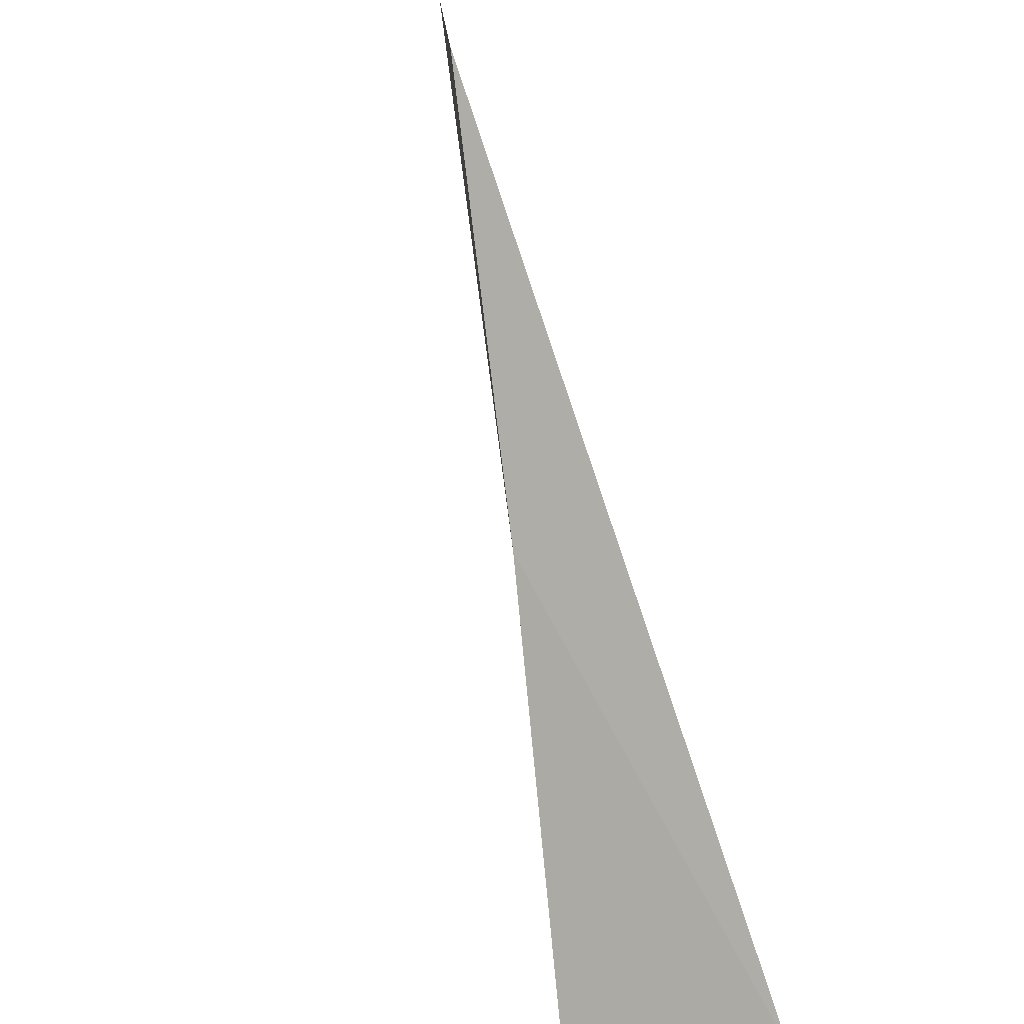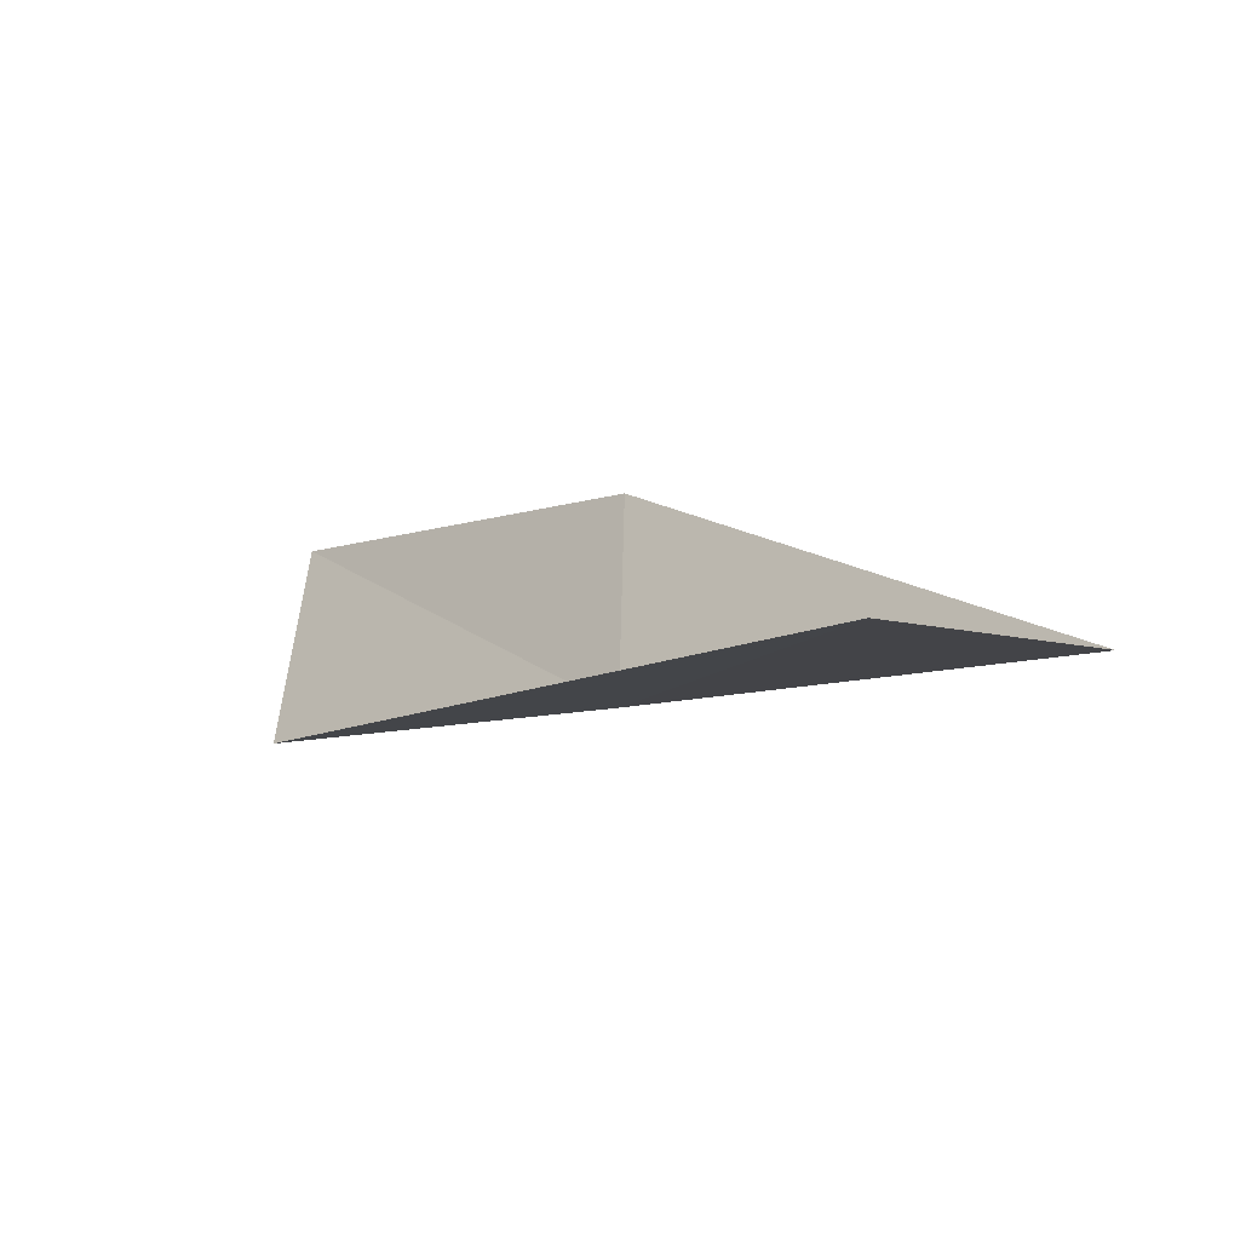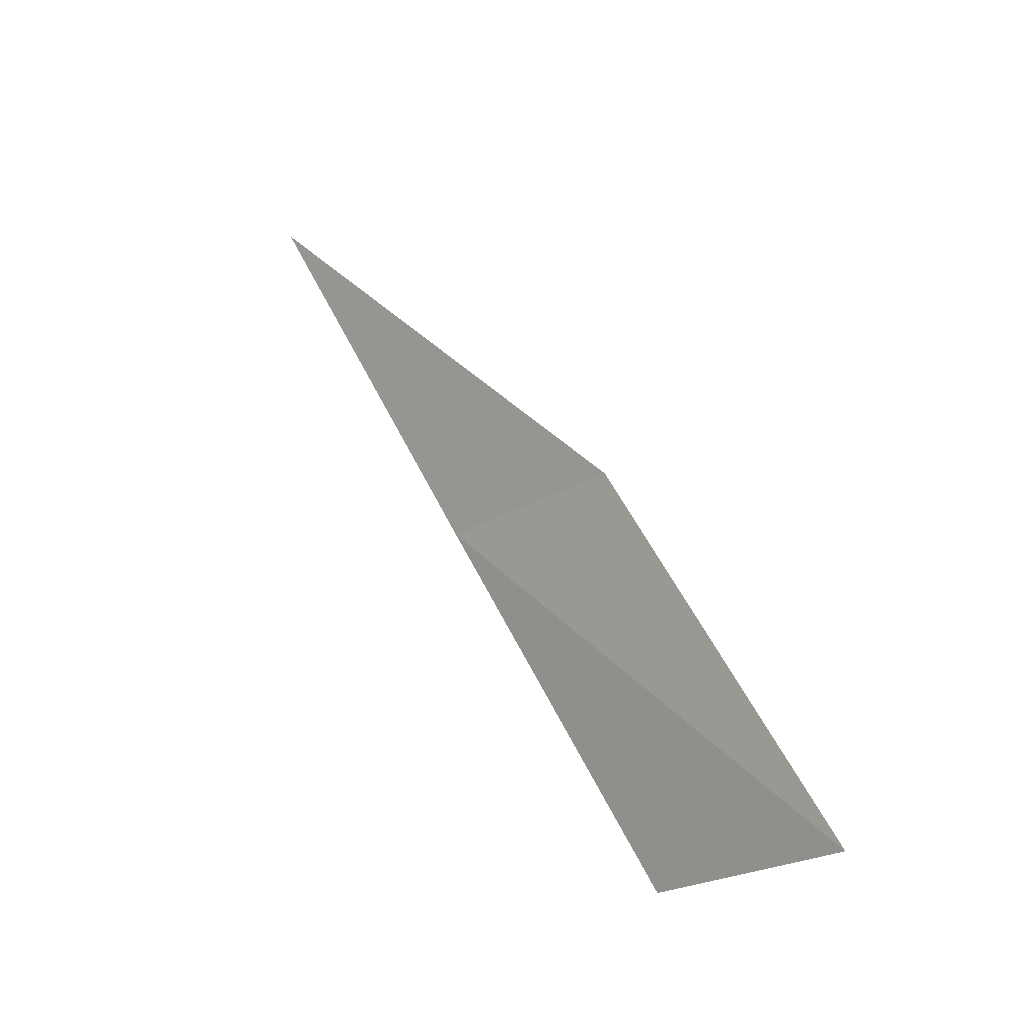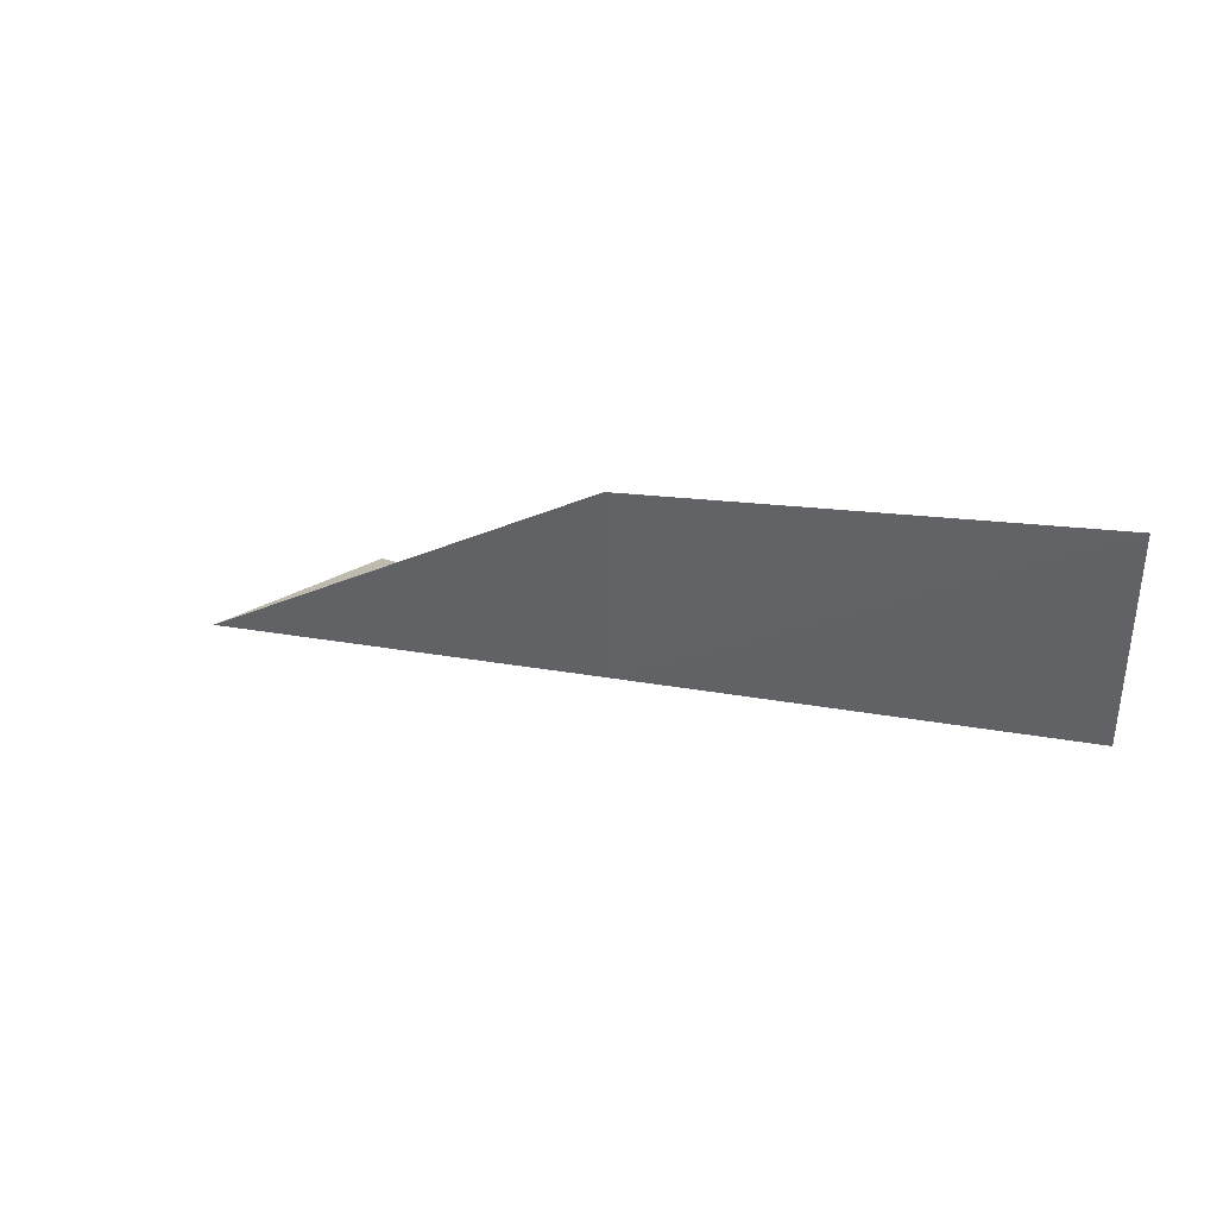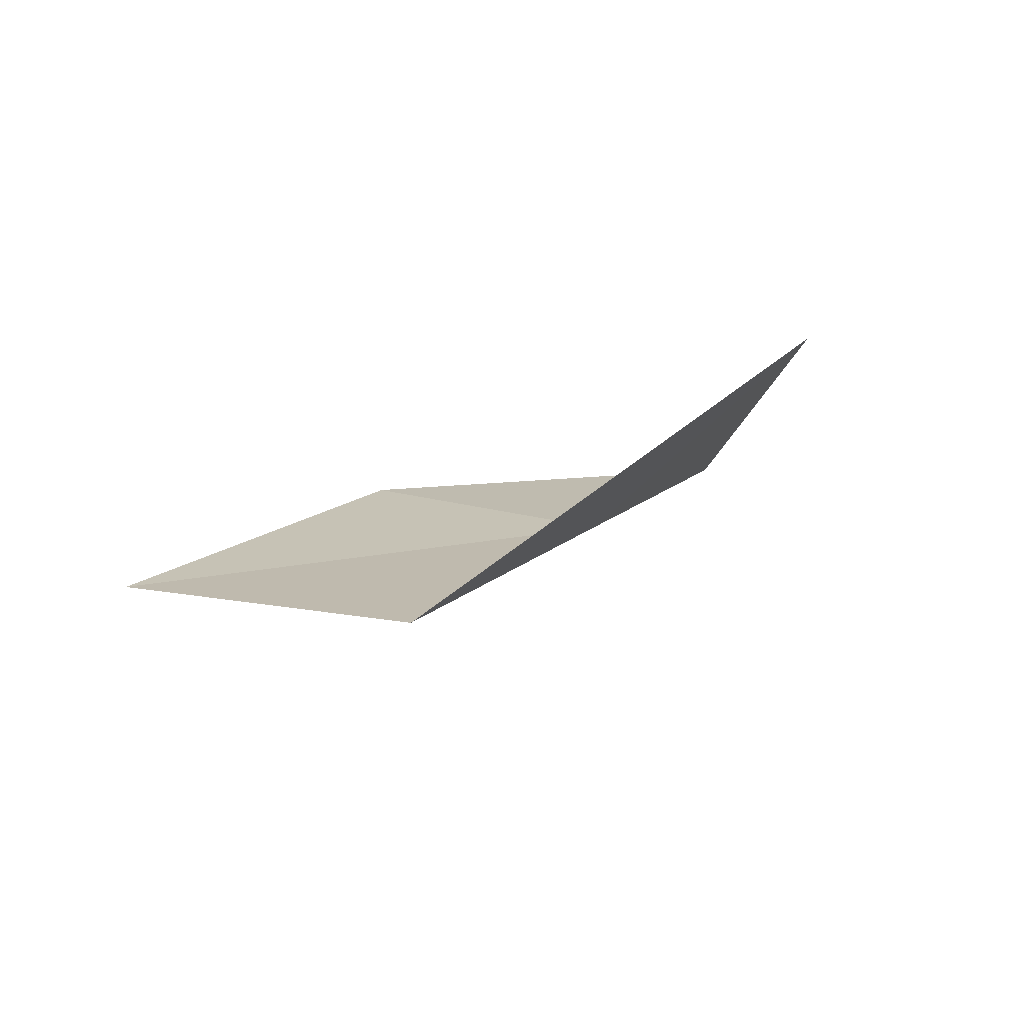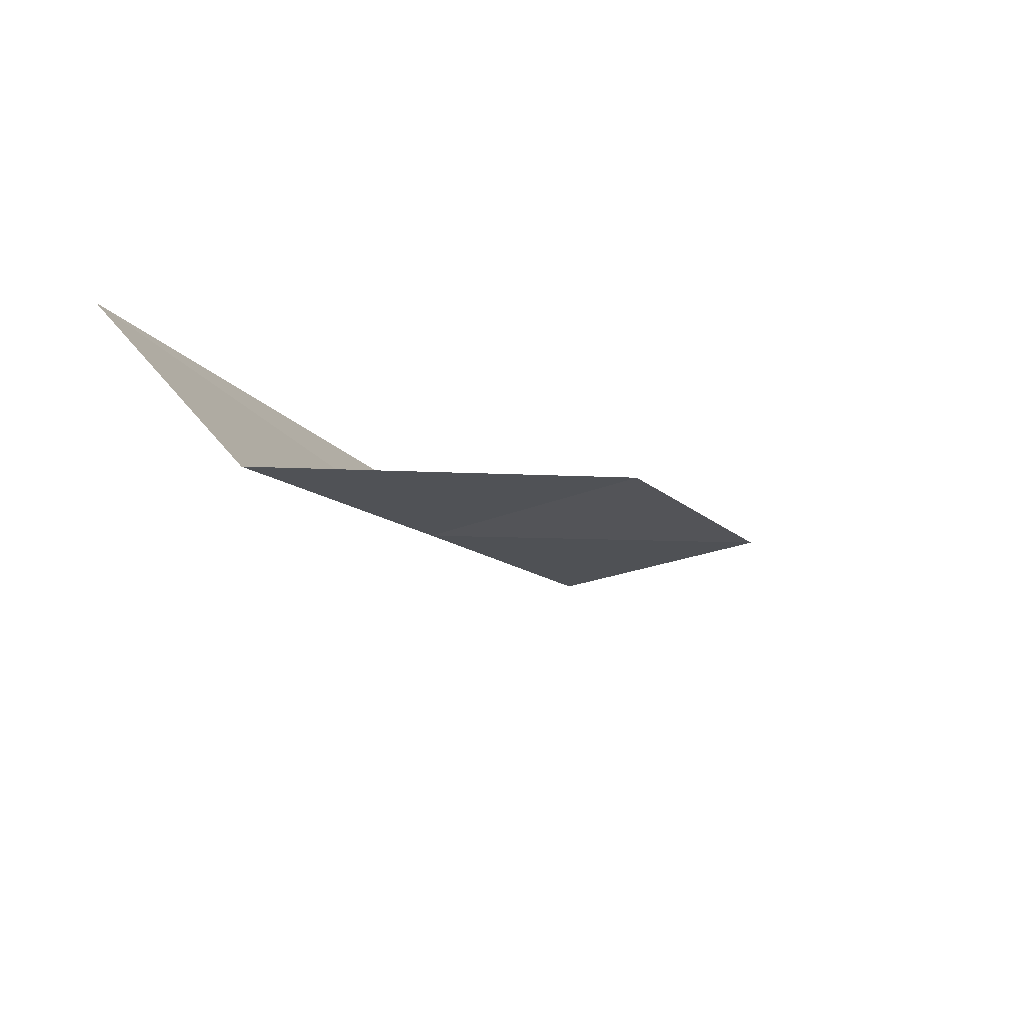
<metadata>
{"format":"obj","ext":"obj","renderer":"f3d","projection":"perspective","resolution":1024,"background":"white","views":[{"elev":-65.8,"azim":-159.6,"up":"+Y"},{"elev":-41.8,"azim":-34.2,"up":"+Y"},{"elev":-22.1,"azim":136.1,"up":"+Z"},{"elev":50.1,"azim":134.2,"up":"+Y"},{"elev":-61.5,"azim":-102.7,"up":"+Z"},{"elev":60.4,"azim":70.6,"up":"+Z"}]}
</metadata>
<code>
v -29.43 12.02 92.57
v -29.37 14.56 92.57
v -28.29 9.962 97.07
v -30.55 9.13 97.07
v -30.24 16.89 88.06
v -30.43 14.22 88.06
f 1 3 2
f 1 4 3
f 1 5 6
f 1 2 5
f 1 6 4

</code>
